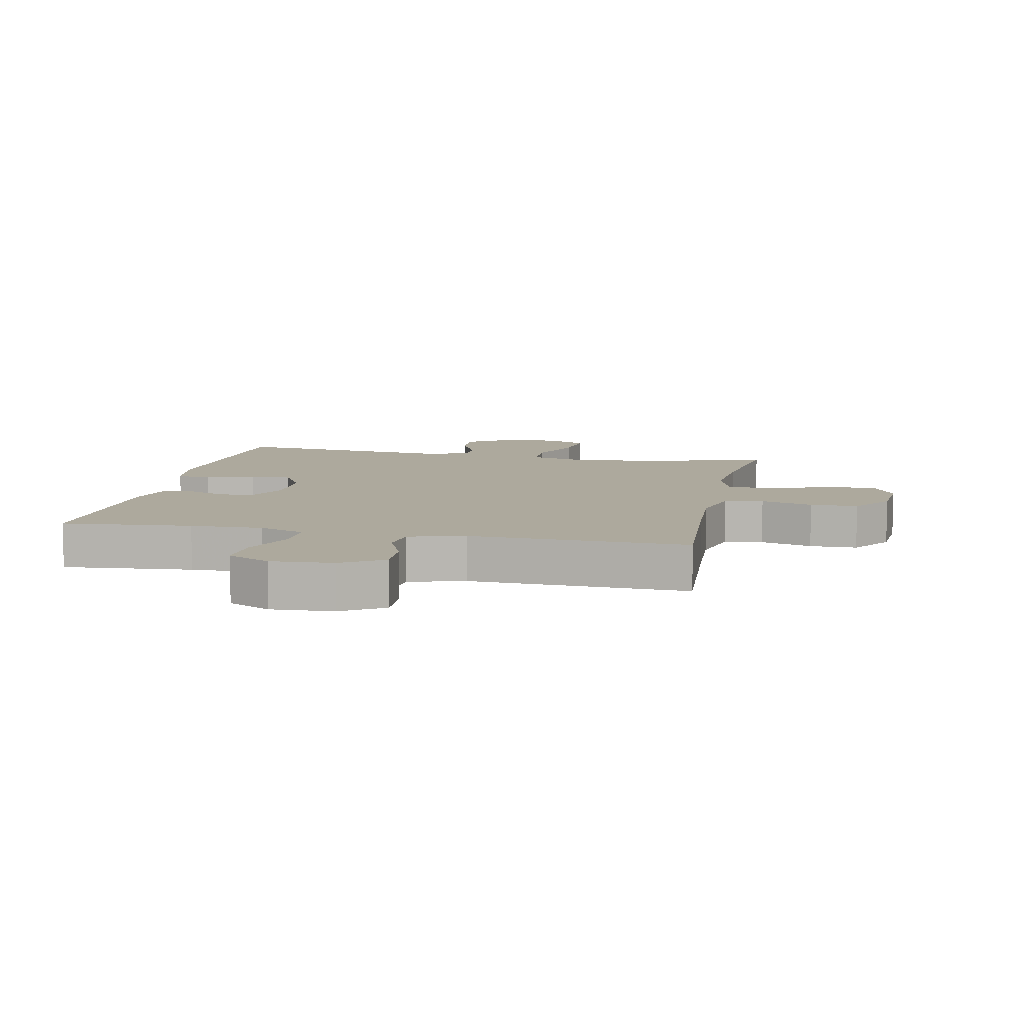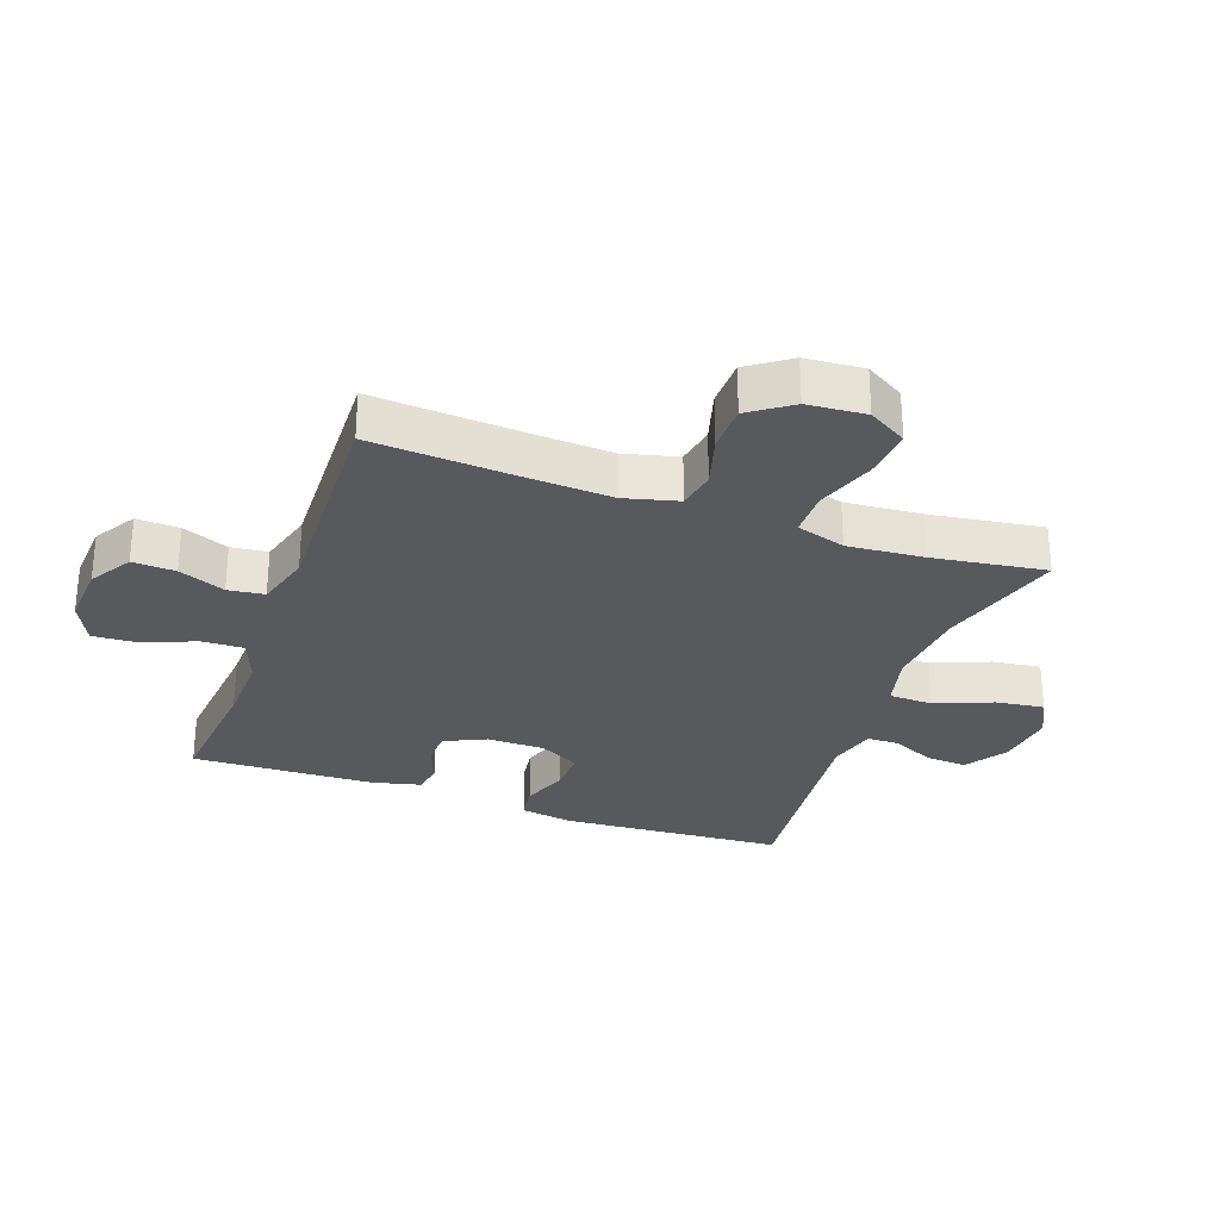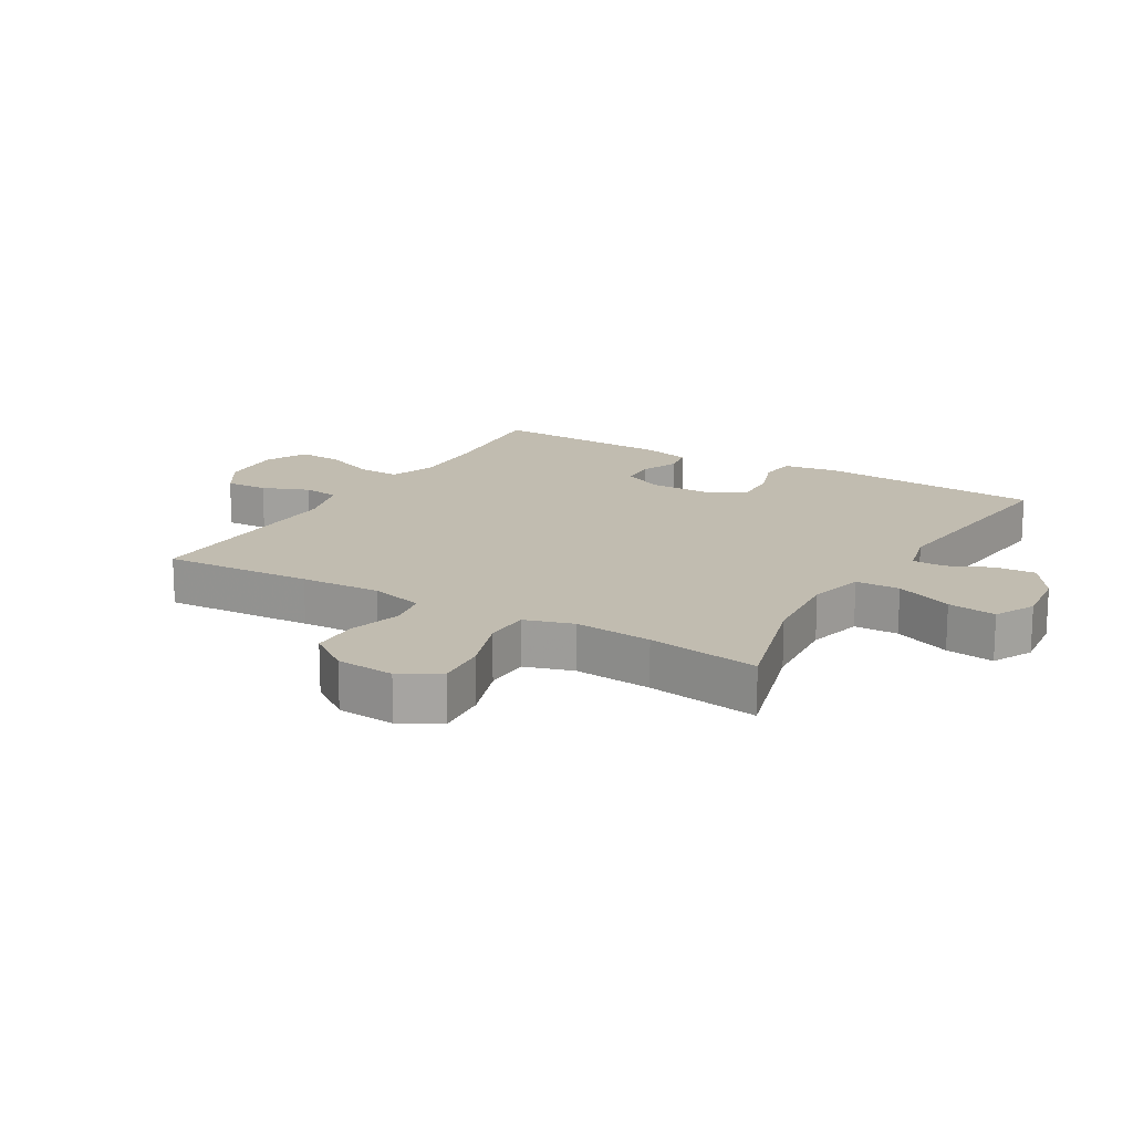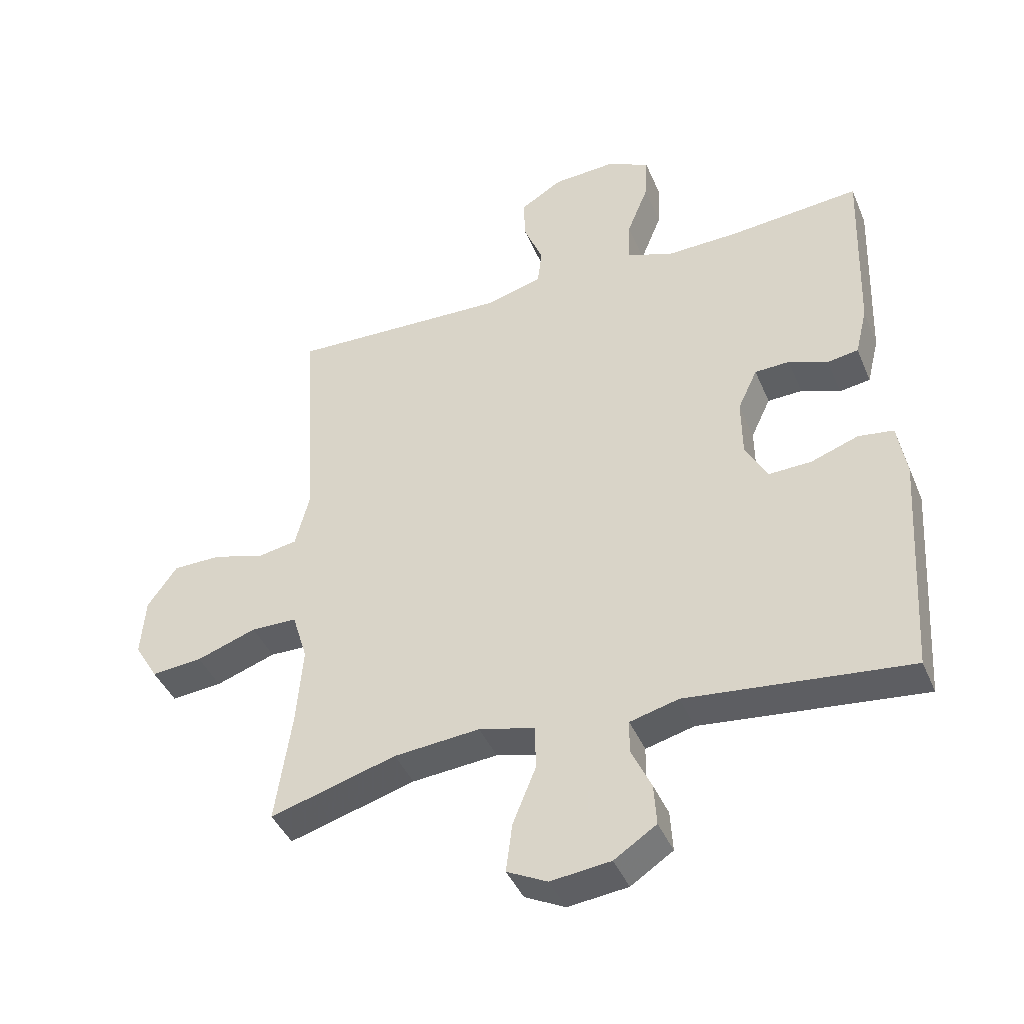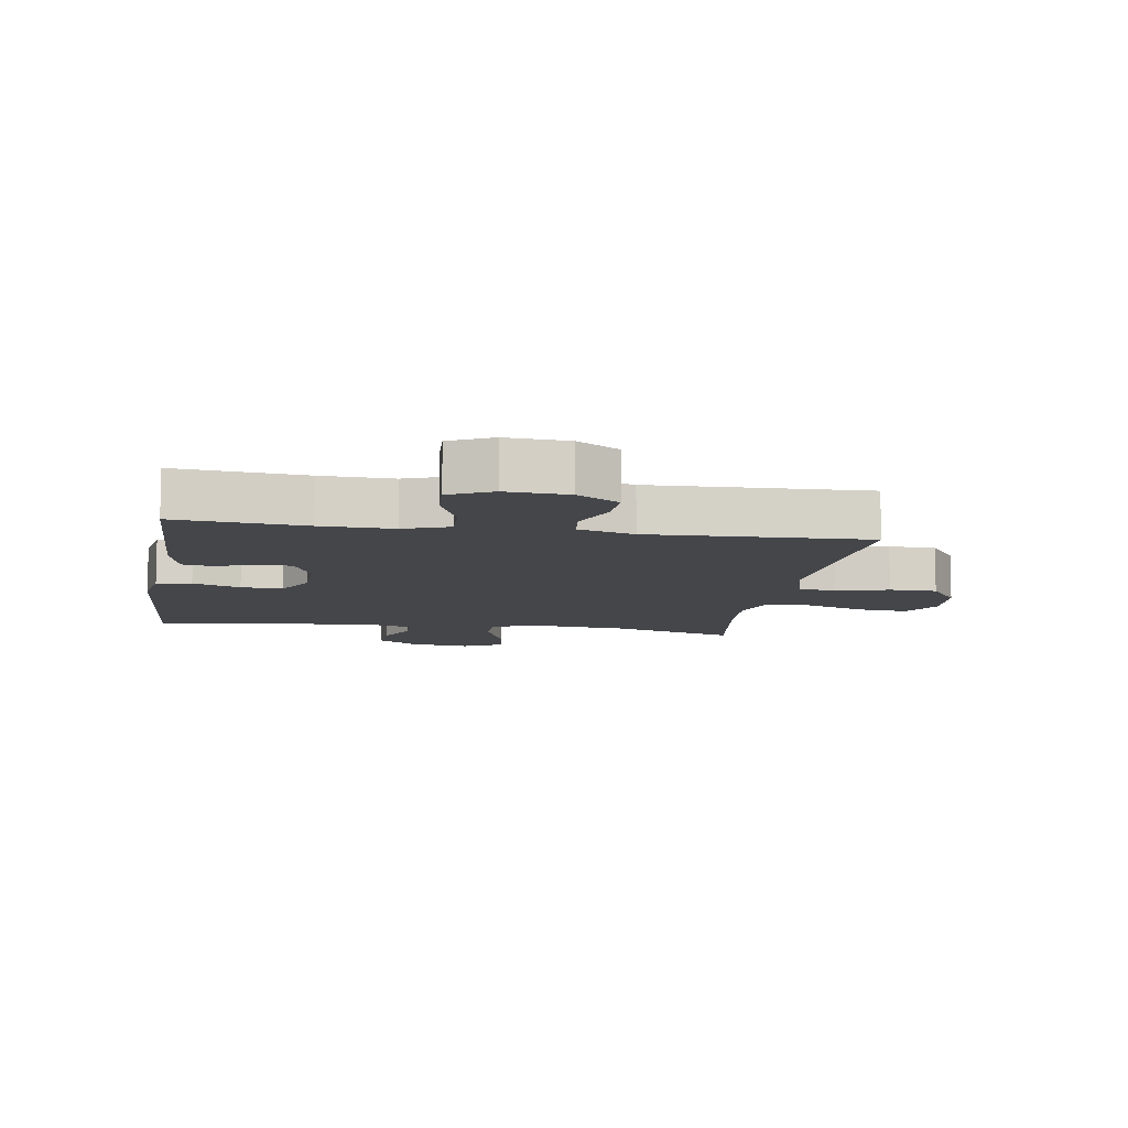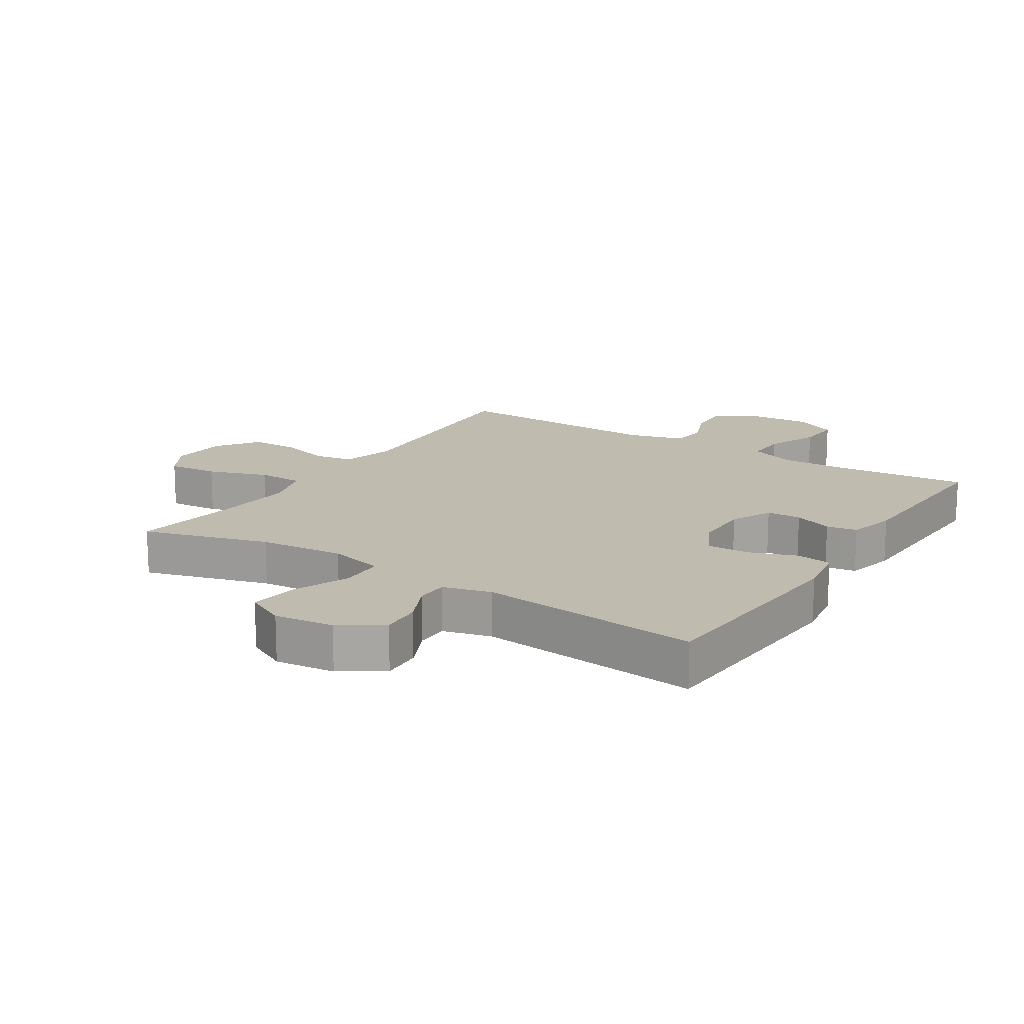
<metadata>
{"format":"obj","ext":"obj","renderer":"f3d","projection":"perspective","resolution":1024,"background":"white","views":[{"elev":8.8,"azim":11.7,"up":"+Y"},{"elev":-29.0,"azim":70.2,"up":"+Y"},{"elev":16.5,"azim":120.7,"up":"+Y"},{"elev":-42.0,"azim":-158.2,"up":"+Z"},{"elev":-9.5,"azim":-9.1,"up":"+Y"},{"elev":16.1,"azim":-147.4,"up":"+Y"}]}
</metadata>
<code>
v 0.5 0.07 -0.5
v 0.3 0.07 -0.442
v 0.164 0.07 -0.43
v 0.076 0.07 -0.452
v 0.074 0.07 -0.522
v 0.111 0.07 -0.613
v 0.121 0.07 -0.69
v 0.057 0.07 -0.722
v -0.038 0.07 -0.711
v -0.105 0.07 -0.667
v -0.101 0.07 -0.602
v -0.069 0.07 -0.533
v -0.07 0.07 -0.482
v -0.147 0.07 -0.462
v -0.5 0.07 -0.5
v -0.523 0.07 -0.142
v -0.509 0.07 -0.057
v -0.453 0.07 -0.049
v -0.377 0.07 -0.076
v -0.31 0.07 -0.078
v -0.275 0.07 -0.014
v -0.274 0.07 0.079
v -0.305 0.07 0.145
v -0.36 0.07 0.147
v -0.422 0.07 0.123
v -0.471 0.07 0.131
v -0.49 0.07 0.208
v -0.5 0.07 0.5
v -0.293 0.07 0.481
v -0.178 0.07 0.478
v -0.105 0.07 0.505
v -0.107 0.07 0.572
v -0.141 0.07 0.656
v -0.145 0.07 0.727
v -0.077 0.07 0.76
v 0.022 0.07 0.754
v 0.089 0.07 0.713
v 0.086 0.07 0.645
v 0.056 0.07 0.571
v 0.063 0.07 0.513
v 0.152 0.07 0.488
v 0.5 0.07 0.5
v 0.484 0.07 0.262
v 0.477 0.07 0.134
v 0.499 0.07 0.049
v 0.561 0.07 0.038
v 0.644 0.07 0.062
v 0.72 0.07 0.061
v 0.767 0.07 -0.005
v 0.774 0.07 -0.098
v 0.737 0.07 -0.16
v 0.656 0.07 -0.153
v 0.561 0.07 -0.12
v 0.488 0.07 -0.121
v 0.464 0.07 -0.199
v 0.474 0.07 -0.322
v 0.5 0 -0.5
v 0.3 0 -0.442
v 0.164 0 -0.43
v 0.076 0 -0.452
v 0.074 0 -0.522
v 0.111 0 -0.613
v 0.121 0 -0.69
v 0.057 0 -0.722
v -0.038 0 -0.711
v -0.105 0 -0.667
v -0.101 0 -0.602
v -0.069 0 -0.533
v -0.07 0 -0.482
v -0.147 0 -0.462
v -0.5 0 -0.5
v -0.523 0 -0.142
v -0.509 0 -0.057
v -0.453 0 -0.049
v -0.377 0 -0.076
v -0.31 0 -0.078
v -0.275 0 -0.014
v -0.274 0 0.079
v -0.305 0 0.145
v -0.36 0 0.147
v -0.422 0 0.123
v -0.471 0 0.131
v -0.49 0 0.208
v -0.5 0 0.5
v -0.293 0 0.481
v -0.178 0 0.478
v -0.105 0 0.505
v -0.107 0 0.572
v -0.141 0 0.656
v -0.145 0 0.727
v -0.077 0 0.76
v 0.022 0 0.754
v 0.089 0 0.713
v 0.086 0 0.645
v 0.056 0 0.571
v 0.063 0 0.513
v 0.152 0 0.488
v 0.5 0 0.5
v 0.484 0 0.262
v 0.477 0 0.134
v 0.499 0 0.049
v 0.561 0 0.038
v 0.644 0 0.062
v 0.72 0 0.061
v 0.767 0 -0.005
v 0.774 0 -0.098
v 0.737 0 -0.16
v 0.656 0 -0.153
v 0.561 0 -0.12
v 0.488 0 -0.121
v 0.464 0 -0.199
v 0.474 0 -0.322
f 51 52 53
f 50 51 53
f 49 50 53
f 48 49 53
f 47 48 53
f 46 47 53
f 45 46 53 54
f 44 45 54 55
f 41 42 43
f 40 41 43 44
f 37 38 39
f 36 37 39
f 35 36 39
f 34 35 39
f 33 34 39
f 32 33 39
f 31 32 39 40
f 40 44 55
f 31 40 55
f 30 31 55
f 27 28 29
f 26 27 29
f 25 26 29
f 24 25 29
f 23 24 29 30
f 17 18 19
f 16 17 19
f 15 16 19
f 14 15 19
f 13 14 19 20
f 10 11 12
f 9 10 12
f 8 9 12
f 7 8 12
f 6 7 12
f 5 6 12
f 4 5 12 13
f 13 20 21
f 4 13 21
f 3 4 21
f 56 1 2
f 56 2 3
f 55 56 3
f 30 55 3
f 23 30 3
f 22 23 3
f 3 21 22
f 109 108 107
f 109 107 106
f 109 106 105
f 109 105 104
f 109 104 103
f 109 103 102
f 110 109 102 101
f 111 110 101 100
f 99 98 97
f 100 99 97 96
f 95 94 93
f 95 93 92
f 95 92 91
f 95 91 90
f 95 90 89
f 95 89 88
f 96 95 88 87
f 111 100 96
f 111 96 87
f 111 87 86
f 85 84 83
f 85 83 82
f 85 82 81
f 85 81 80
f 86 85 80 79
f 75 74 73
f 75 73 72
f 75 72 71
f 75 71 70
f 76 75 70 69
f 68 67 66
f 68 66 65
f 68 65 64
f 68 64 63
f 68 63 62
f 68 62 61
f 69 68 61 60
f 77 76 69
f 77 69 60
f 77 60 59
f 58 57 112
f 59 58 112
f 59 112 111
f 59 111 86
f 59 86 79
f 59 79 78
f 78 77 59
f 1 57 58 2
f 2 58 59 3
f 3 59 60 4
f 4 60 61 5
f 5 61 62 6
f 6 62 63 7
f 7 63 64 8
f 8 64 65 9
f 9 65 66 10
f 10 66 67 11
f 11 67 68 12
f 12 68 69 13
f 13 69 70 14
f 14 70 71 15
f 15 71 72 16
f 16 72 73 17
f 17 73 74 18
f 18 74 75 19
f 19 75 76 20
f 20 76 77 21
f 21 77 78 22
f 22 78 79 23
f 23 79 80 24
f 24 80 81 25
f 25 81 82 26
f 26 82 83 27
f 27 83 84 28
f 28 84 85 29
f 29 85 86 30
f 30 86 87 31
f 31 87 88 32
f 32 88 89 33
f 33 89 90 34
f 34 90 91 35
f 35 91 92 36
f 36 92 93 37
f 37 93 94 38
f 38 94 95 39
f 39 95 96 40
f 40 96 97 41
f 41 97 98 42
f 42 98 99 43
f 43 99 100 44
f 44 100 101 45
f 45 101 102 46
f 46 102 103 47
f 47 103 104 48
f 48 104 105 49
f 49 105 106 50
f 50 106 107 51
f 51 107 108 52
f 52 108 109 53
f 53 109 110 54
f 54 110 111 55
f 55 111 112 56
f 56 112 57 1

</code>
